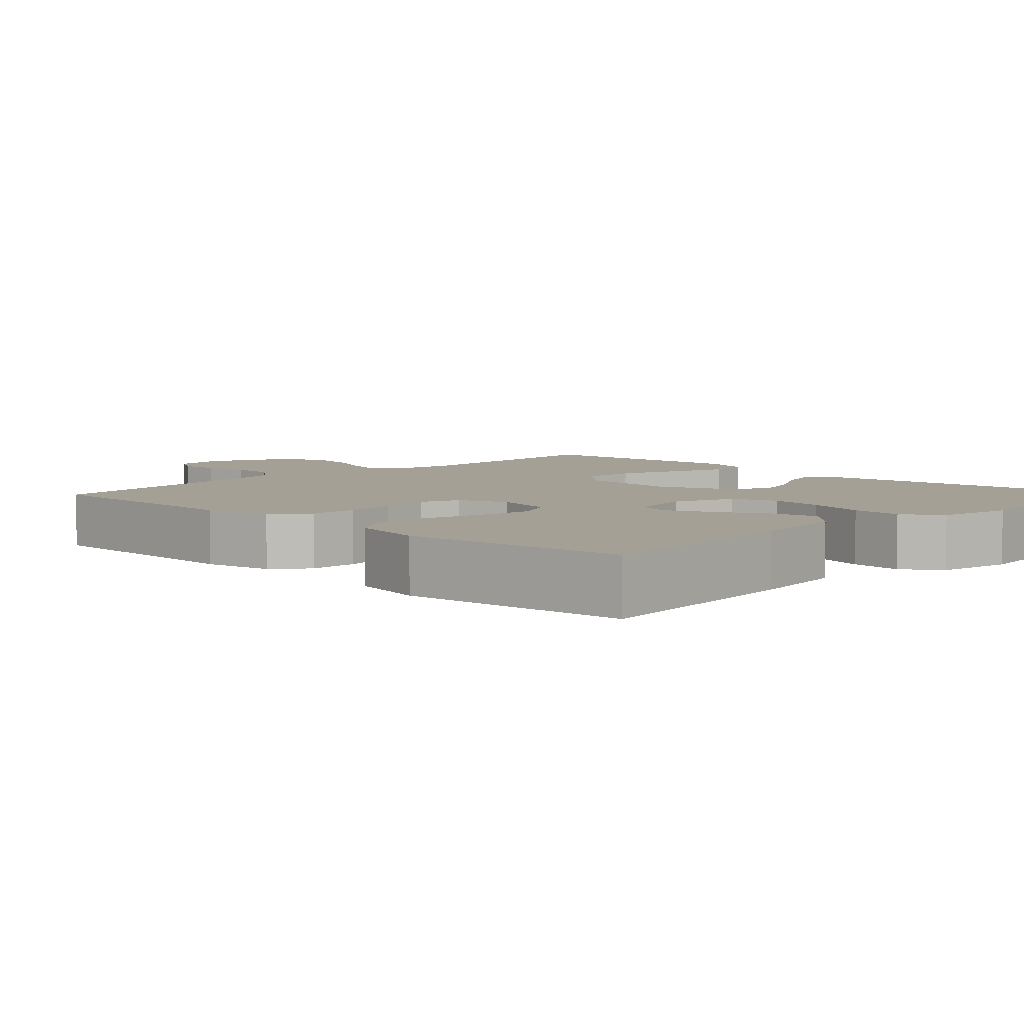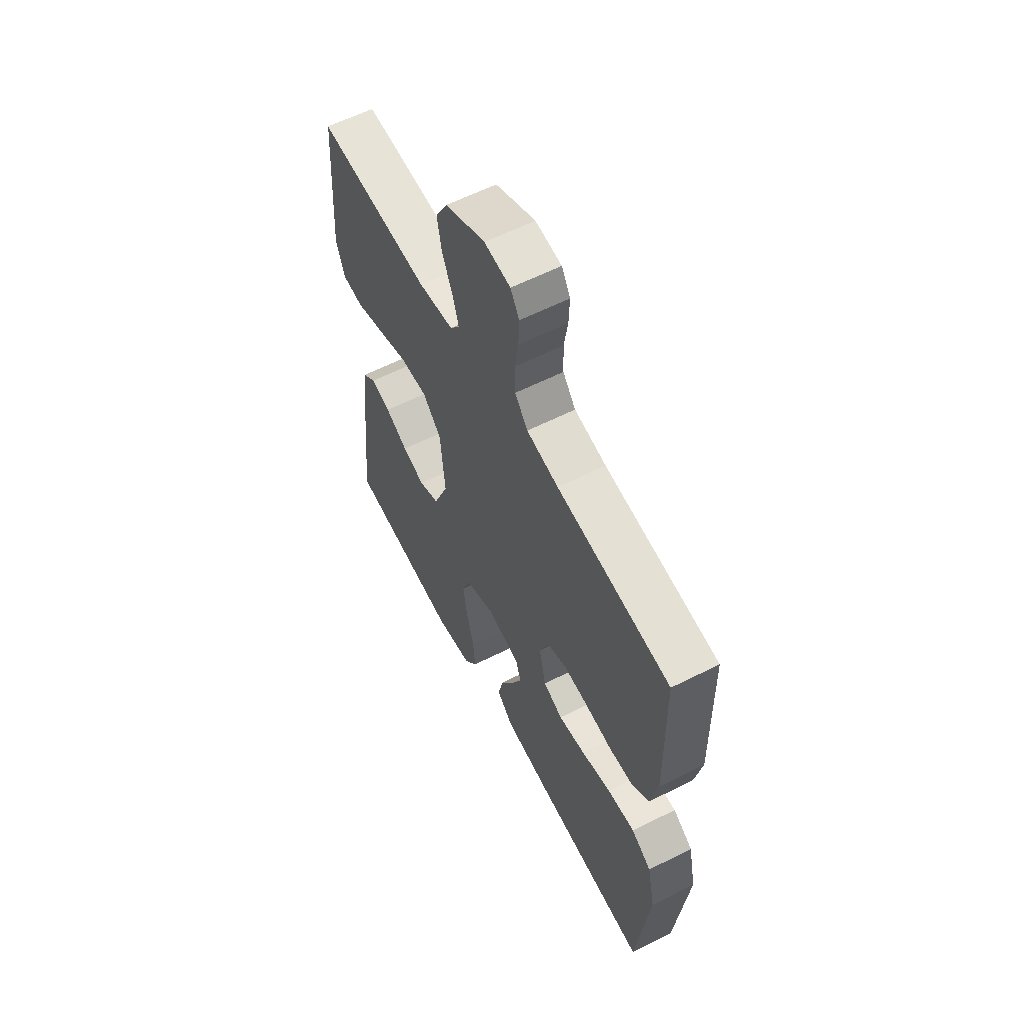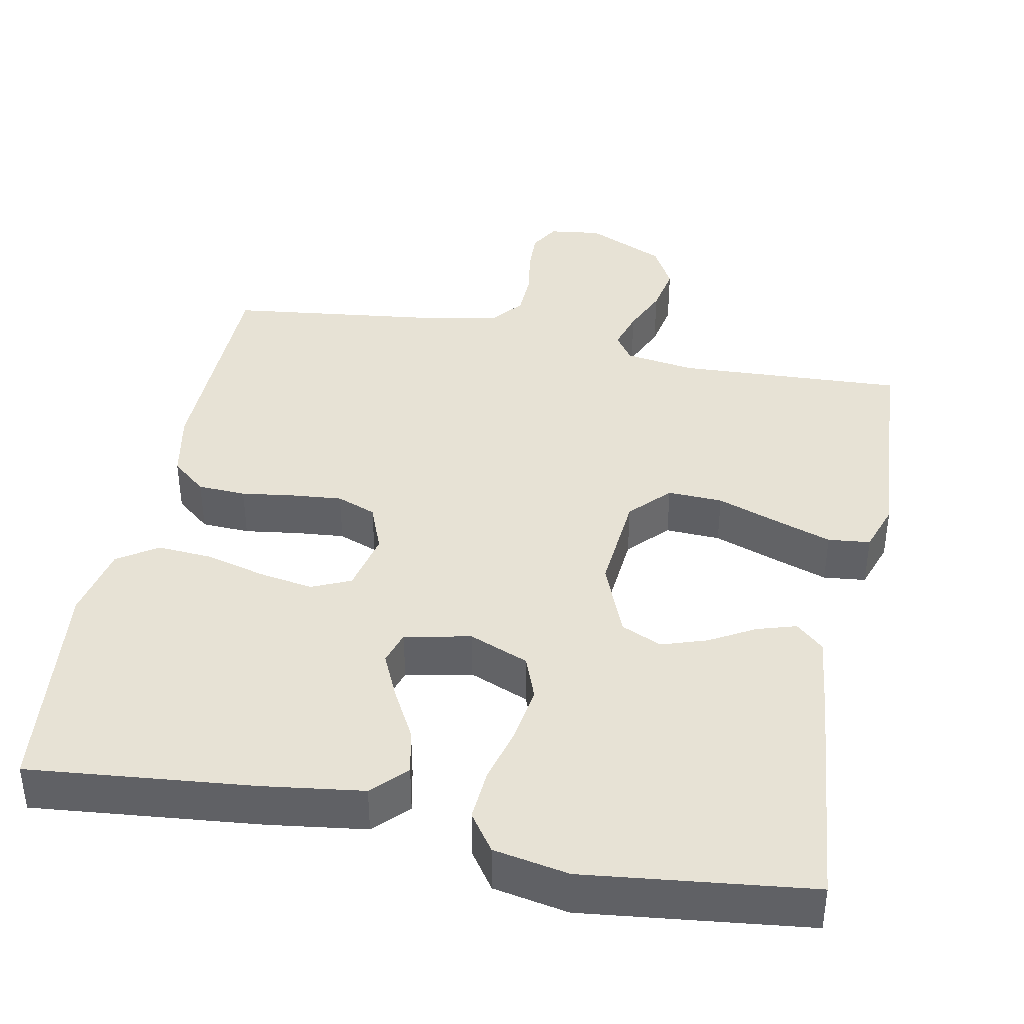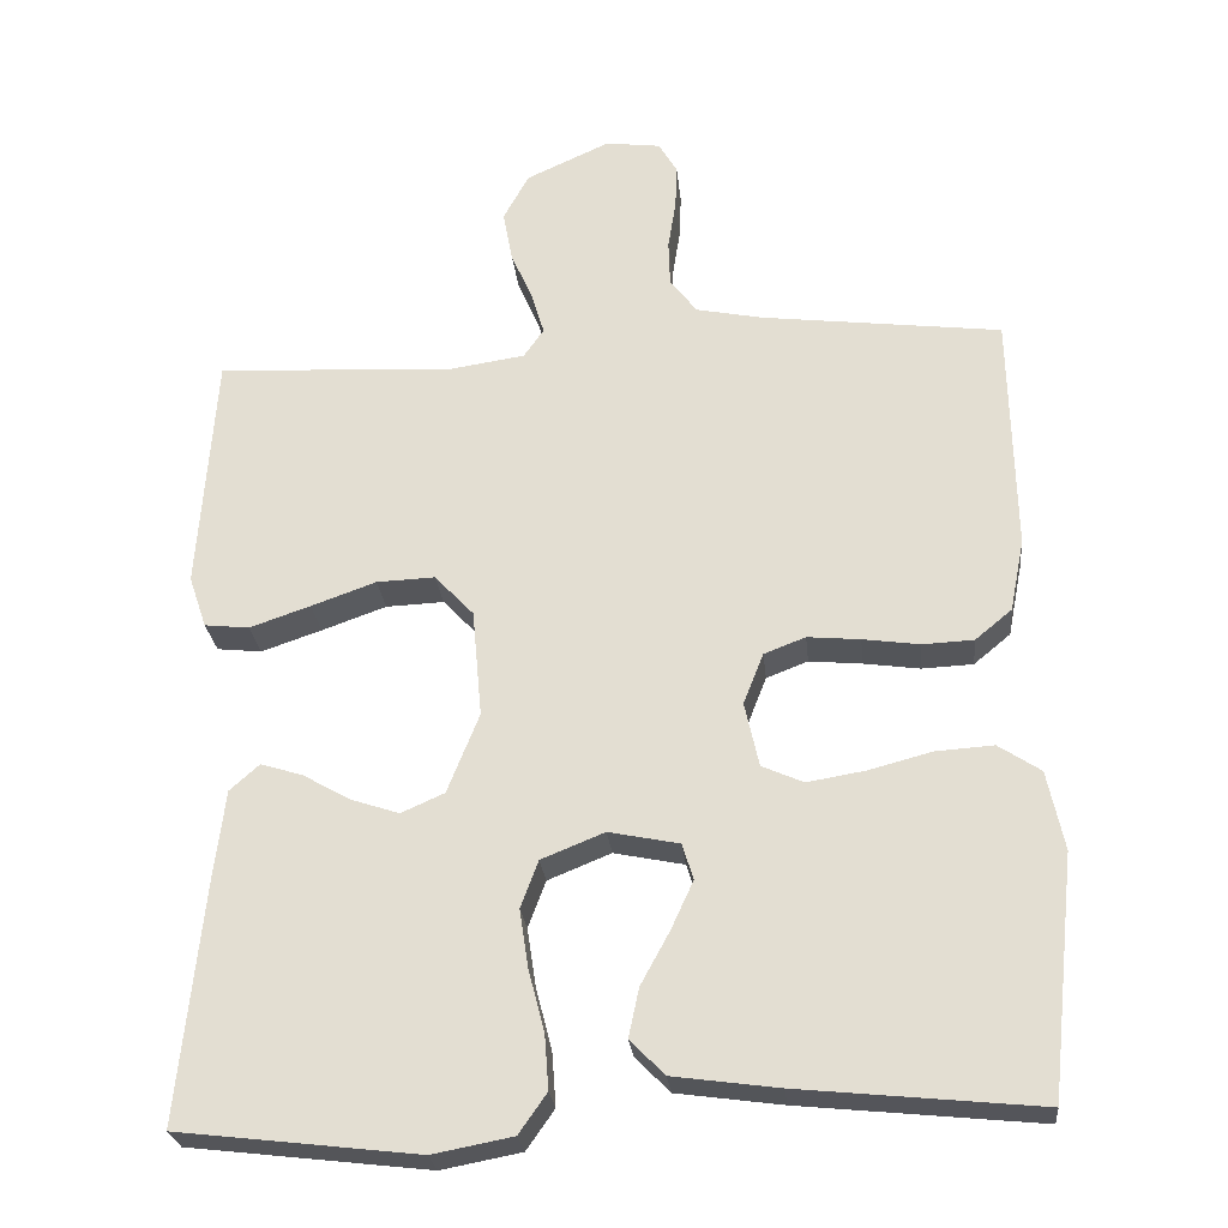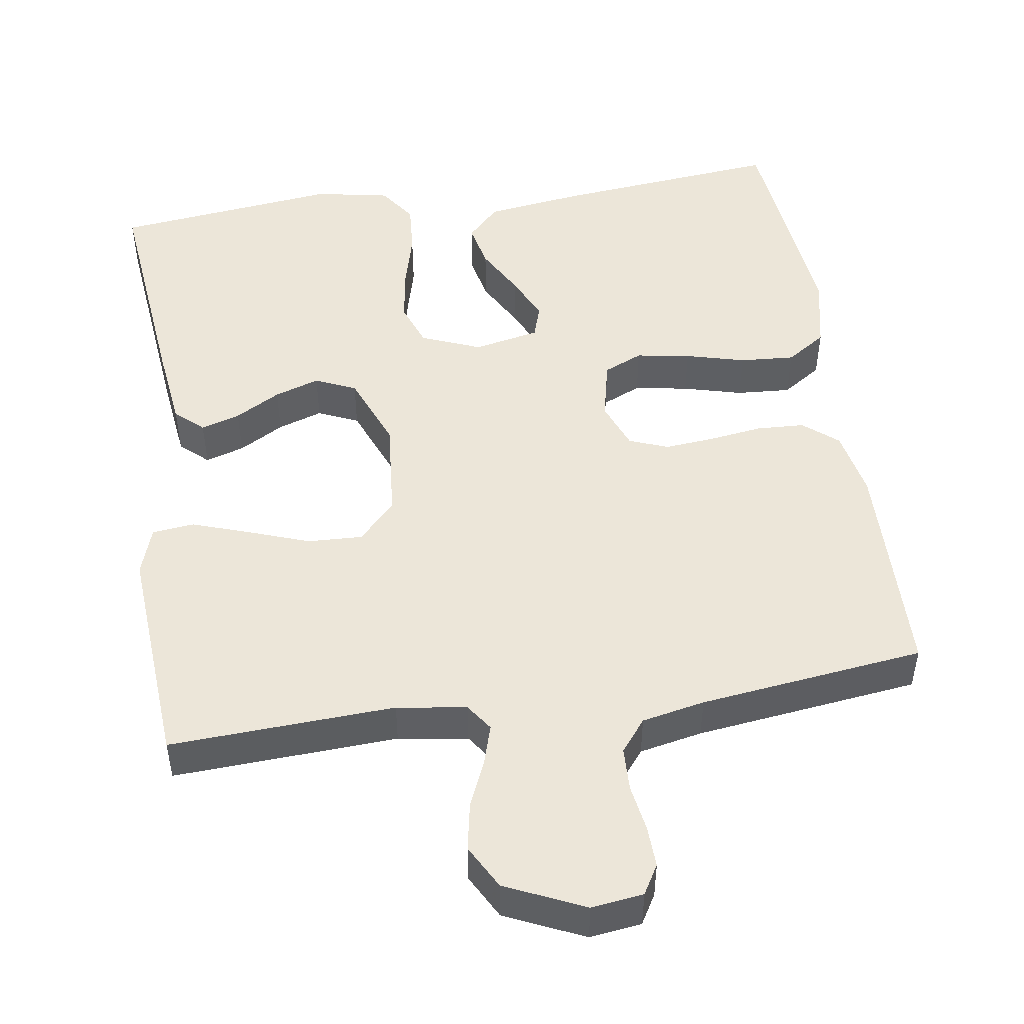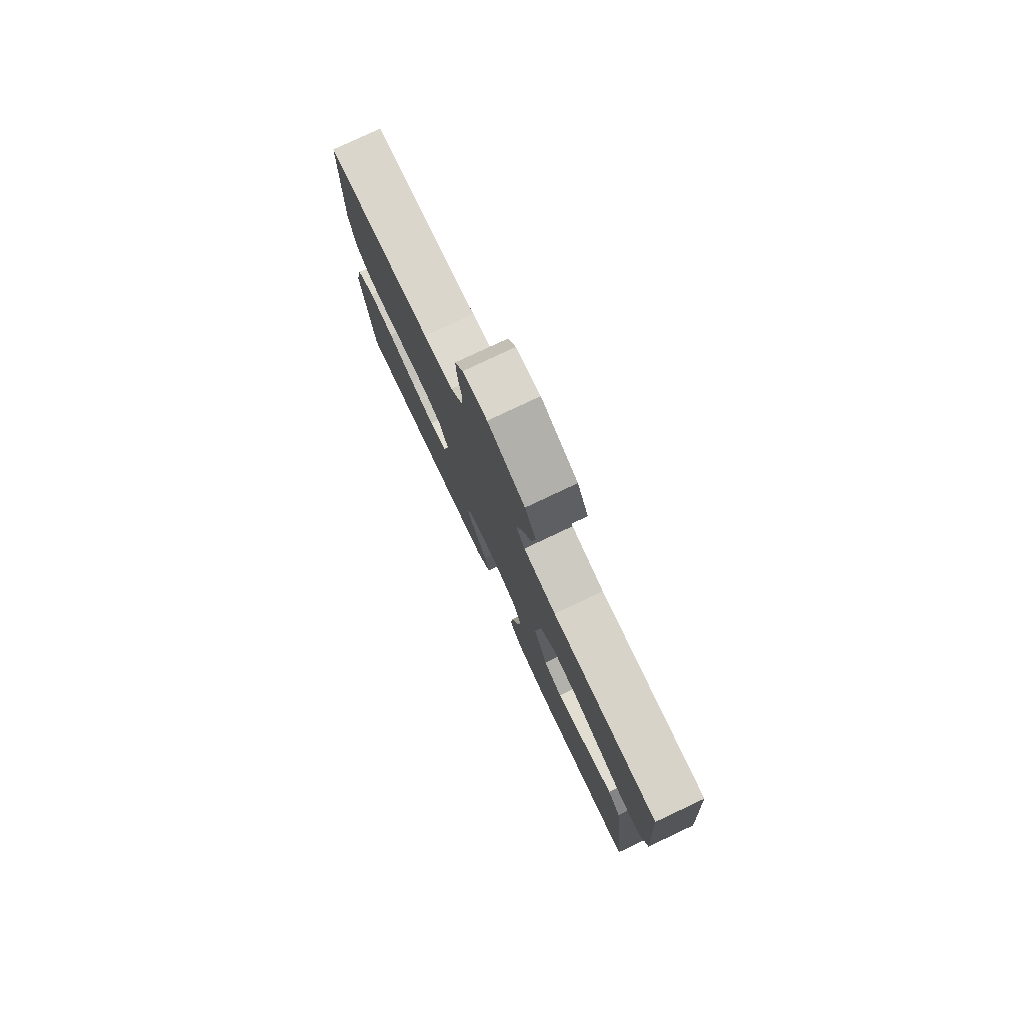
<metadata>
{"format":"obj","ext":"obj","renderer":"f3d","projection":"perspective","resolution":1024,"background":"white","views":[{"elev":5.8,"azim":134.0,"up":"+Y"},{"elev":60.2,"azim":62.6,"up":"+Z"},{"elev":40.2,"azim":-168.8,"up":"+Y"},{"elev":-25.8,"azim":5.7,"up":"+Z"},{"elev":49.1,"azim":-8.6,"up":"+Y"},{"elev":79.2,"azim":-115.2,"up":"+Z"}]}
</metadata>
<code>
v 0.5 0.07 -0.5
v 0.2 0.07 -0.47
v 0.068 0.07 -0.452
v 0.025 0.07 -0.408
v 0.038 0.07 -0.347
v 0.074 0.07 -0.281
v 0.102 0.07 -0.22
v 0.088 0.07 -0.175
v 0 0.07 -0.157
v -0.079 0.07 -0.189
v -0.101 0.07 -0.248
v -0.09 0.07 -0.321
v -0.07 0.07 -0.398
v -0.065 0.07 -0.466
v -0.1 0.07 -0.516
v -0.2 0.07 -0.535
v -0.5 0.07 -0.5
v -0.469 0.07 -0.2
v -0.455 0.07 -0.087
v -0.418 0.07 -0.054
v -0.366 0.07 -0.07
v -0.306 0.07 -0.104
v -0.246 0.07 -0.124
v -0.192 0.07 -0.1
v -0.152 0.07 0
v -0.164 0.07 0.135
v -0.213 0.07 0.187
v -0.286 0.07 0.184
v -0.367 0.07 0.155
v -0.443 0.07 0.129
v -0.499 0.07 0.135
v -0.521 0.07 0.2
v -0.5 0.07 0.5
v -0.2 0.07 0.485
v -0.107 0.07 0.499
v -0.082 0.07 0.535
v -0.098 0.07 0.588
v -0.125 0.07 0.65
v -0.137 0.07 0.714
v -0.105 0.07 0.773
v 0 0.07 0.821
v 0.069 0.07 0.812
v 0.092 0.07 0.773
v 0.09 0.07 0.718
v 0.08 0.07 0.655
v 0.082 0.07 0.597
v 0.116 0.07 0.554
v 0.2 0.07 0.537
v 0.5 0.07 0.5
v 0.506 0.07 0.2
v 0.488 0.07 0.109
v 0.442 0.07 0.071
v 0.378 0.07 0.068
v 0.307 0.07 0.078
v 0.241 0.07 0.084
v 0.189 0.07 0.064
v 0.164 0.07 0
v 0.182 0.07 -0.081
v 0.234 0.07 -0.104
v 0.306 0.07 -0.092
v 0.385 0.07 -0.071
v 0.458 0.07 -0.066
v 0.511 0.07 -0.101
v 0.532 0.07 -0.2
v 0.5 0 -0.5
v 0.2 0 -0.47
v 0.068 0 -0.452
v 0.025 0 -0.408
v 0.038 0 -0.347
v 0.074 0 -0.281
v 0.102 0 -0.22
v 0.088 0 -0.175
v 0 0 -0.157
v -0.079 0 -0.189
v -0.101 0 -0.248
v -0.09 0 -0.321
v -0.07 0 -0.398
v -0.065 0 -0.466
v -0.1 0 -0.516
v -0.2 0 -0.535
v -0.5 0 -0.5
v -0.469 0 -0.2
v -0.455 0 -0.087
v -0.418 0 -0.054
v -0.366 0 -0.07
v -0.306 0 -0.104
v -0.246 0 -0.124
v -0.192 0 -0.1
v -0.152 0 0
v -0.164 0 0.135
v -0.213 0 0.187
v -0.286 0 0.184
v -0.367 0 0.155
v -0.443 0 0.129
v -0.499 0 0.135
v -0.521 0 0.2
v -0.5 0 0.5
v -0.2 0 0.485
v -0.107 0 0.499
v -0.082 0 0.535
v -0.098 0 0.588
v -0.125 0 0.65
v -0.137 0 0.714
v -0.105 0 0.773
v 0 0 0.821
v 0.069 0 0.812
v 0.092 0 0.773
v 0.09 0 0.718
v 0.08 0 0.655
v 0.082 0 0.597
v 0.116 0 0.554
v 0.2 0 0.537
v 0.5 0 0.5
v 0.506 0 0.2
v 0.488 0 0.109
v 0.442 0 0.071
v 0.378 0 0.068
v 0.307 0 0.078
v 0.241 0 0.084
v 0.189 0 0.064
v 0.164 0 0
v 0.182 0 -0.081
v 0.234 0 -0.104
v 0.306 0 -0.092
v 0.385 0 -0.071
v 0.458 0 -0.066
v 0.511 0 -0.101
v 0.532 0 -0.2
f 4 5 6
f 3 4 6
f 2 3 6
f 1 2 6
f 64 1 6
f 63 64 6
f 62 63 6
f 61 62 6
f 60 61 6
f 59 60 6 7
f 58 59 7 8
f 57 58 8 9
f 56 57 9 10
f 52 53 54
f 51 52 54
f 50 51 54
f 49 50 54
f 48 49 54
f 47 48 54 55
f 46 47 55 56
f 43 44 45
f 42 43 45
f 41 42 45
f 40 41 45
f 39 40 45
f 38 39 45
f 37 38 45
f 36 37 45 46
f 46 56 10
f 36 46 10
f 35 36 10
f 32 33 34
f 31 32 34
f 30 31 34
f 29 30 34
f 28 29 34
f 27 28 34 35
f 20 21 22
f 19 20 22
f 18 19 22
f 17 18 22
f 16 17 22
f 15 16 22
f 14 15 22
f 13 14 22
f 12 13 22
f 11 12 22 23
f 10 11 23 24
f 26 27 35
f 25 26 35 10
f 10 24 25
f 70 69 68
f 70 68 67
f 70 67 66
f 70 66 65
f 70 65 128
f 70 128 127
f 70 127 126
f 70 126 125
f 70 125 124
f 71 70 124 123
f 72 71 123 122
f 73 72 122 121
f 74 73 121 120
f 118 117 116
f 118 116 115
f 118 115 114
f 118 114 113
f 118 113 112
f 119 118 112 111
f 120 119 111 110
f 109 108 107
f 109 107 106
f 109 106 105
f 109 105 104
f 109 104 103
f 109 103 102
f 109 102 101
f 110 109 101 100
f 74 120 110
f 74 110 100
f 74 100 99
f 98 97 96
f 98 96 95
f 98 95 94
f 98 94 93
f 98 93 92
f 99 98 92 91
f 86 85 84
f 86 84 83
f 86 83 82
f 86 82 81
f 86 81 80
f 86 80 79
f 86 79 78
f 86 78 77
f 86 77 76
f 87 86 76 75
f 88 87 75 74
f 99 91 90
f 74 99 90 89
f 89 88 74
f 1 65 66 2
f 2 66 67 3
f 3 67 68 4
f 4 68 69 5
f 5 69 70 6
f 6 70 71 7
f 7 71 72 8
f 8 72 73 9
f 9 73 74 10
f 10 74 75 11
f 11 75 76 12
f 12 76 77 13
f 13 77 78 14
f 14 78 79 15
f 15 79 80 16
f 16 80 81 17
f 17 81 82 18
f 18 82 83 19
f 19 83 84 20
f 20 84 85 21
f 21 85 86 22
f 22 86 87 23
f 23 87 88 24
f 24 88 89 25
f 25 89 90 26
f 26 90 91 27
f 27 91 92 28
f 28 92 93 29
f 29 93 94 30
f 30 94 95 31
f 31 95 96 32
f 32 96 97 33
f 33 97 98 34
f 34 98 99 35
f 35 99 100 36
f 36 100 101 37
f 37 101 102 38
f 38 102 103 39
f 39 103 104 40
f 40 104 105 41
f 41 105 106 42
f 42 106 107 43
f 43 107 108 44
f 44 108 109 45
f 45 109 110 46
f 46 110 111 47
f 47 111 112 48
f 48 112 113 49
f 49 113 114 50
f 50 114 115 51
f 51 115 116 52
f 52 116 117 53
f 53 117 118 54
f 54 118 119 55
f 55 119 120 56
f 56 120 121 57
f 57 121 122 58
f 58 122 123 59
f 59 123 124 60
f 60 124 125 61
f 61 125 126 62
f 62 126 127 63
f 63 127 128 64
f 64 128 65 1

</code>
